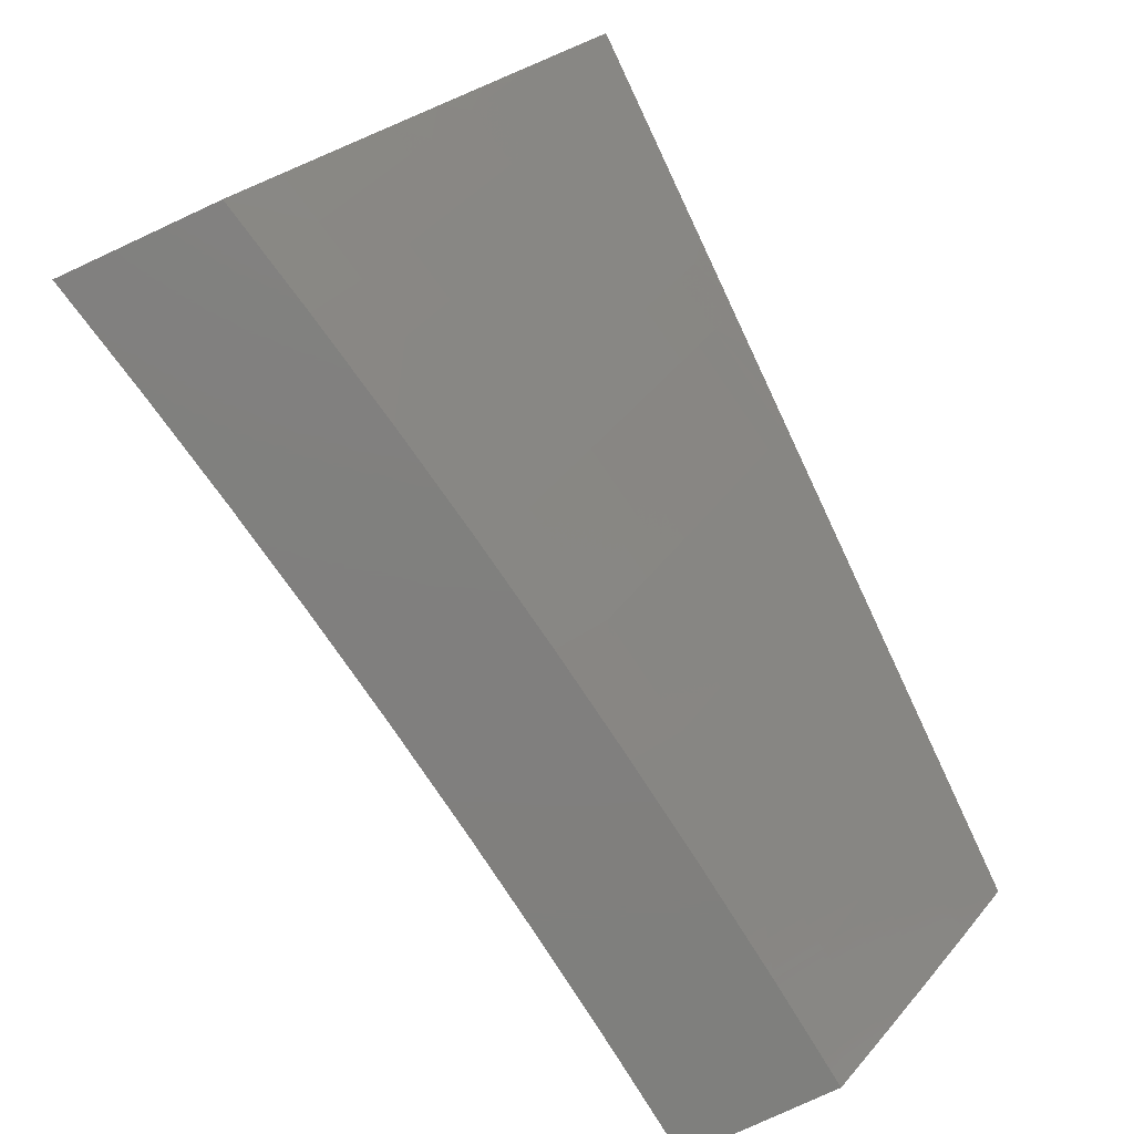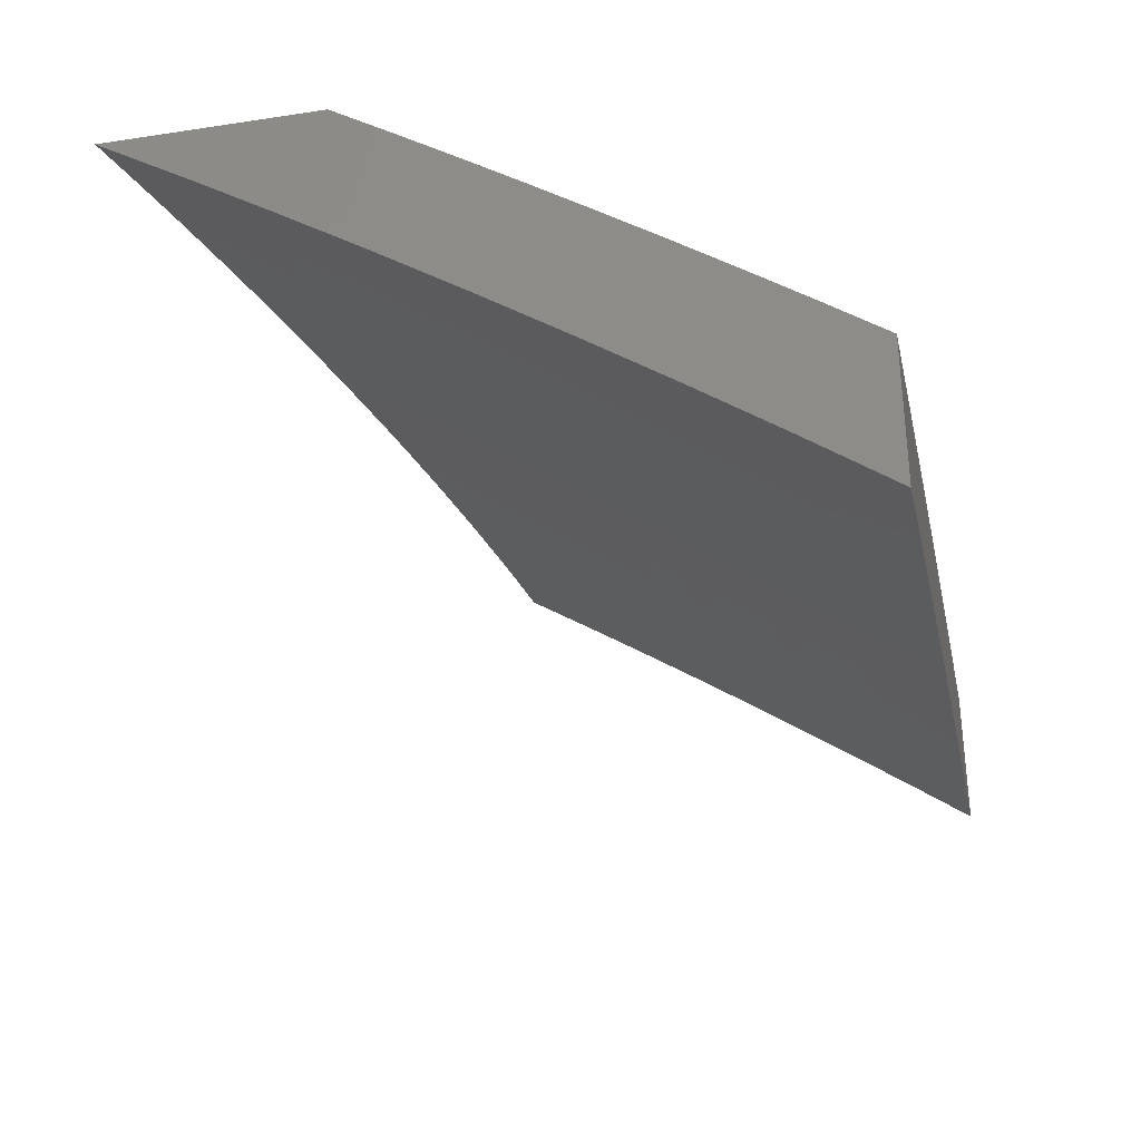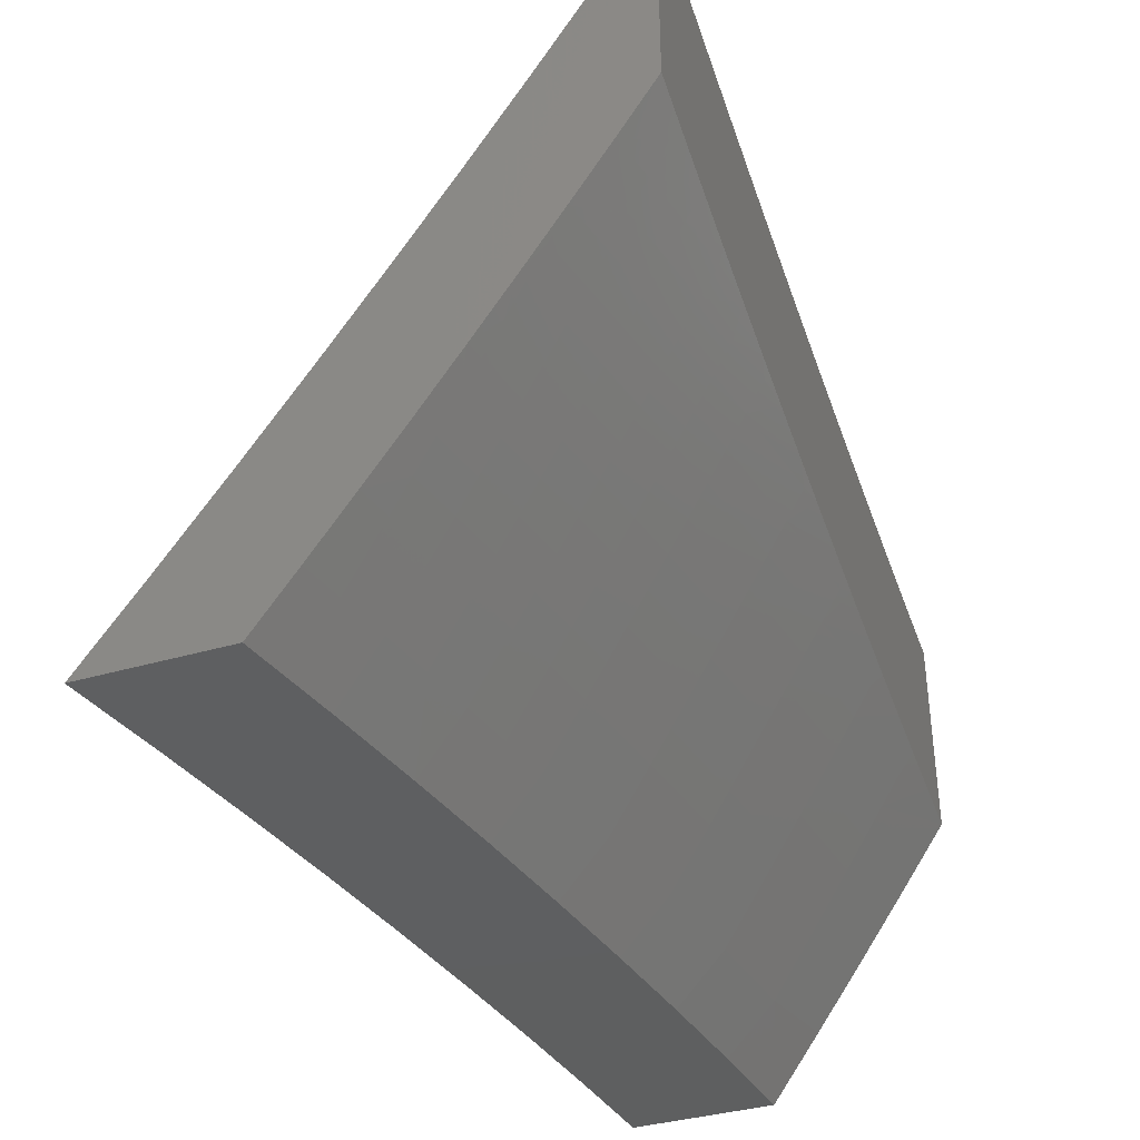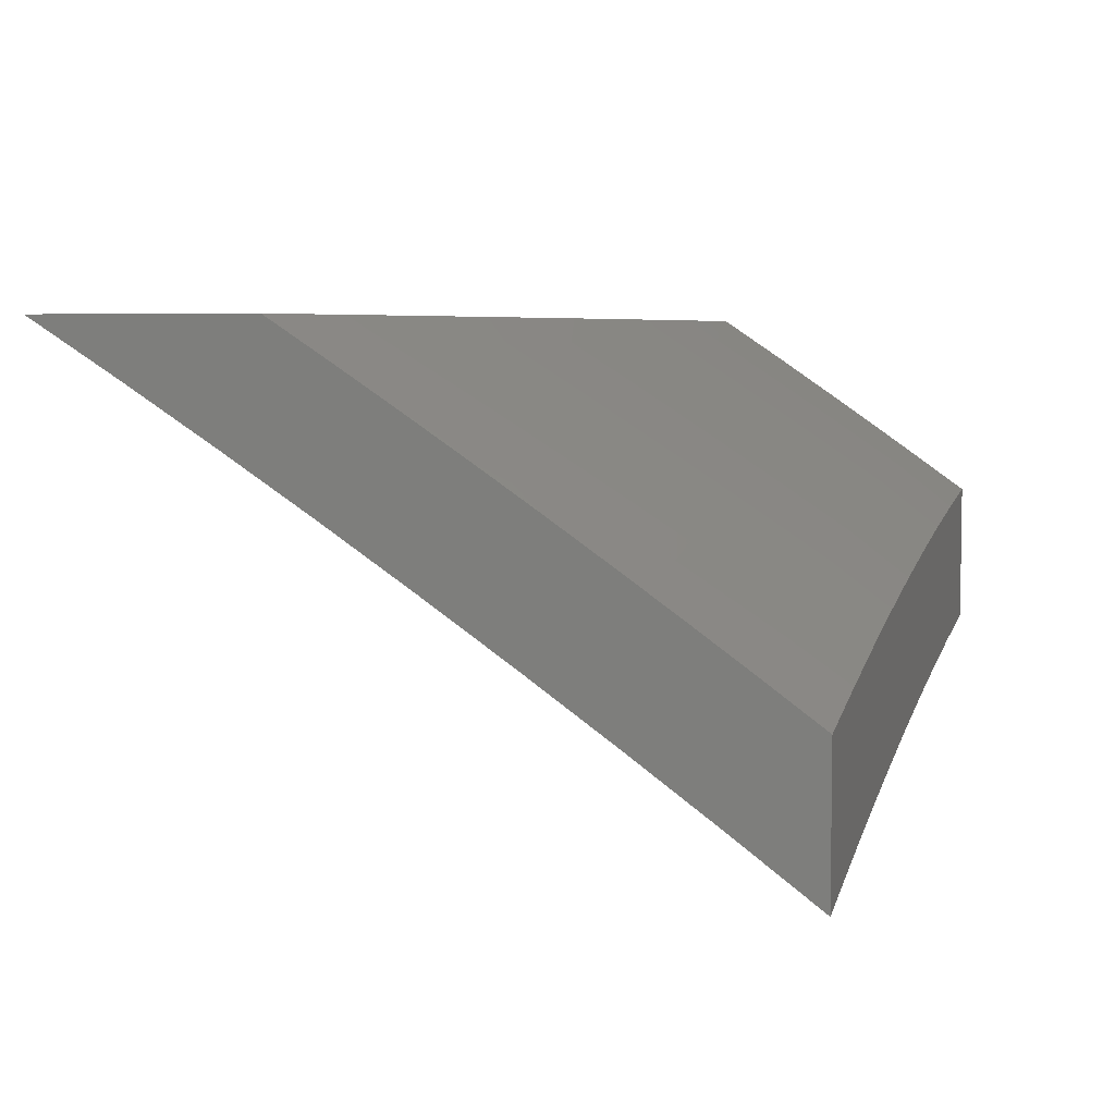
<metadata>
{"format":"stl","ext":"stl","renderer":"f3d","projection":"perspective","resolution":1024,"background":"white","views":[{"elev":-79.7,"azim":114.8,"up":"+Z"},{"elev":-32.4,"azim":101.9,"up":"+Y"},{"elev":-37.7,"azim":110.5,"up":"+Z"},{"elev":5.3,"azim":106.4,"up":"+Y"}]}
</metadata>
<code>
# stl→obj: 269 verts, 534 faces
v 2 8.664 -6.931
v 2 8.614 -7
v 1.946 8.676 -6.931
v 1.876 8.64 -7
v 1.881 8.689 -6.931
v 1.817 8.702 -6.931
v 1.827 8.75 -6.861
v 1.762 8.763 -6.861
v 1.766 8.786 -6.826
v 1.701 8.798 -6.826
v 1.706 8.822 -6.791
v 1.64 8.834 -6.791
v 1.645 8.857 -6.756
v 1.514 8.879 -6.756
v 1.518 8.903 -6.721
v 1.387 8.923 -6.721
v 1.391 8.946 -6.686
v 1.26 8.965 -6.686
v 1.263 8.988 -6.651
v 1.19 9 -6.647
v 1.253 9 -6.635
v 1.752 8.665 -7
v 1.752 8.715 -6.931
v 1.697 8.775 -6.861
v 1.636 8.81 -6.826
v 1.51 8.856 -6.791
v 1.384 8.9 -6.756
v 1.257 8.942 -6.721
v 1.13 8.981 -6.686
v 1.127 9 -6.659
v 1.064 9 -6.67
v 1.127 8.958 -6.721
v 1 9 -6.68
v 1 8.946 -6.761
v 1.124 8.935 -6.756
v 1.121 8.911 -6.791
v 1.25 8.895 -6.791
v 1.247 8.871 -6.826
v 1.376 8.853 -6.826
v 1.373 8.829 -6.861
v 1.502 8.809 -6.861
v 1.494 8.761 -6.931
v 1.623 8.739 -6.931
v 1.502 8.71 -7
v 1.627 8.688 -7
v 1.687 8.727 -6.931
v 1.377 8.73 -7
v 1.365 8.781 -6.931
v 1.243 8.847 -6.861
v 1.118 8.887 -6.826
v 1 8.891 -6.841
v 1.252 8.748 -7
v 1.237 8.799 -6.931
v 1.115 8.864 -6.861
v 1.126 8.764 -7
v 1.109 8.815 -6.931
v 1 8.835 -6.921
v 1 8.779 -7
v 1.316 9 -6.622
v 1.394 8.969 -6.651
v 1.522 8.926 -6.686
v 1.649 8.88 -6.721
v 1.71 8.845 -6.756
v 1.771 8.81 -6.791
v 1.832 8.773 -6.826
v 1.892 8.737 -6.861
v 1.379 9 -6.608
v 1.398 8.992 -6.615
v 1.526 8.949 -6.651
v 1.53 8.972 -6.615
v 1.658 8.927 -6.651
v 1.662 8.949 -6.615
v 1.724 8.915 -6.651
v 1.728 8.937 -6.615
v 1.79 8.902 -6.651
v 1.794 8.925 -6.615
v 1.856 8.889 -6.651
v 1.861 8.912 -6.615
v 1.922 8.876 -6.651
v 1.927 8.898 -6.615
v 1.988 8.862 -6.651
v 1.993 8.885 -6.615
v 2 8.859 -6.651
v 2 8.907 -6.58
v 1.998 8.907 -6.58
v 1.937 8.944 -6.544
v 1.932 8.921 -6.58
v 1.87 8.957 -6.544
v 1.865 8.935 -6.58
v 1.803 8.97 -6.544
v 1.799 8.948 -6.58
v 1.737 8.983 -6.544
v 1.732 8.96 -6.58
v 1.67 8.995 -6.544
v 1.666 8.972 -6.58
v 1.63 9 -6.547
v 1.567 9 -6.563
v 1.534 8.995 -6.58
v 1.505 9 -6.579
v 1.442 9 -6.594
v 1.692 9 -6.53
v 1.754 9 -6.513
v 1.808 8.993 -6.509
v 1.816 9 -6.495
v 1.875 8.98 -6.509
v 1.877 9 -6.476
v 1.941 8.966 -6.509
v 1.939 9 -6.457
v 1.946 8.988 -6.473
v 2 9 -6.437
v 2 8.954 -6.509
v 1.983 8.839 -6.686
v 2 8.811 -6.721
v 1.978 8.816 -6.721
v 1.973 8.793 -6.756
v 1.912 8.83 -6.721
v 1.907 8.807 -6.756
v 1.846 8.843 -6.721
v 1.841 8.82 -6.756
v 1.78 8.856 -6.721
v 1.776 8.833 -6.756
v 1.715 8.869 -6.721
v 2 8.762 -6.792
v 1.967 8.77 -6.791
v 1.902 8.783 -6.791
v 1.836 8.797 -6.791
v 1.962 8.746 -6.826
v 2 8.713 -6.861
v 1.957 8.723 -6.861
v 1.897 8.76 -6.826
v 1.917 8.853 -6.686
v 1.851 8.866 -6.686
v 1.785 8.879 -6.686
v 1.719 8.892 -6.686
v 1.653 8.904 -6.686
v 1.632 8.787 -6.861
v 1.506 8.832 -6.826
v 1.38 8.876 -6.791
v 1.253 8.918 -6.756
v 1.126 8.596 -7
v 1.095 8.673 -6.9
v 1 8.611 -7
v 1.03 8.68 -6.9
v 1 8.662 -6.93
v 1 8.712 -6.86
v 1.039 8.75 -6.799
v 1 8.761 -6.79
v 1.047 8.82 -6.698
v 1 8.81 -6.719
v 1 8.858 -6.648
v 1.055 8.888 -6.595
v 1 8.906 -6.577
v 1.063 8.955 -6.492
v 1 8.953 -6.505
v 1 9 -6.433
v 1.064 9 -6.422
v 1.127 9 -6.41
v 1.13 8.947 -6.492
v 1.19 9 -6.398
v 1.197 8.938 -6.492
v 1.265 8.929 -6.492
v 1.189 8.871 -6.595
v 1.255 8.863 -6.595
v 1.179 8.804 -6.698
v 1.246 8.795 -6.698
v 1.17 8.735 -6.799
v 1.236 8.726 -6.799
v 1.161 8.664 -6.9
v 1.226 8.656 -6.9
v 1.252 8.58 -7
v 1.377 8.561 -7
v 1.357 8.637 -6.9
v 1.292 8.647 -6.9
v 1.302 8.717 -6.799
v 1.312 8.786 -6.698
v 1.322 8.853 -6.595
v 1.332 8.92 -6.492
v 1.342 8.986 -6.389
v 1.274 8.995 -6.389
v 1.317 9 -6.372
v 1.254 9 -6.385
v 1.423 8.627 -6.9
v 1.502 8.541 -7
v 1.489 8.616 -6.9
v 1.554 8.605 -6.9
v 1.567 8.675 -6.799
v 1.633 8.663 -6.799
v 1.646 8.732 -6.698
v 1.713 8.719 -6.698
v 1.726 8.787 -6.595
v 1.794 8.774 -6.595
v 1.808 8.84 -6.492
v 1.876 8.826 -6.492
v 1.889 8.891 -6.389
v 1.958 8.877 -6.389
v 1.972 8.94 -6.285
v 2 8.934 -6.285
v 2 9 -6.18
v 1.627 8.519 -7
v 1.62 8.594 -6.9
v 1.7 8.651 -6.799
v 1.78 8.707 -6.698
v 1.862 8.76 -6.595
v 1.944 8.812 -6.492
v 2 8.868 -6.389
v 1.686 8.582 -6.9
v 1.752 8.496 -7
v 1.752 8.569 -6.9
v 1.818 8.556 -6.9
v 1.833 8.625 -6.799
v 1.9 8.611 -6.799
v 1.915 8.679 -6.698
v 1.982 8.665 -6.698
v 1.997 8.732 -6.595
v 2 8.731 -6.596
v 2 8.8 -6.493
v 1.876 8.47 -7
v 1.884 8.542 -6.9
v 1.966 8.597 -6.799
v 2 8.66 -6.698
v 1.95 8.528 -6.9
v 2 8.443 -7
v 2 8.517 -6.9
v 2 8.589 -6.8
v 1.929 8.746 -6.595
v 1.939 9 -6.201
v 1.903 8.955 -6.285
v 1.821 8.905 -6.389
v 1.739 8.853 -6.492
v 1.659 8.799 -6.595
v 1.579 8.743 -6.698
v 1.501 8.686 -6.799
v 1.878 9 -6.221
v 1.834 8.969 -6.285
v 1.752 8.918 -6.389
v 1.671 8.865 -6.492
v 1.592 8.811 -6.595
v 1.512 8.755 -6.698
v 1.434 8.697 -6.799
v 1.816 9 -6.24
v 1.765 8.982 -6.285
v 1.684 8.93 -6.389
v 1.603 8.877 -6.492
v 1.524 8.822 -6.595
v 1.446 8.766 -6.698
v 1.368 8.707 -6.799
v 1.754 9 -6.259
v 1.696 8.994 -6.285
v 1.63 9 -6.294
v 1.615 8.943 -6.389
v 1.568 9 -6.311
v 1.547 8.954 -6.389
v 1.505 9 -6.327
v 1.479 8.965 -6.389
v 1.443 9 -6.343
v 1.41 8.976 -6.389
v 1.38 9 -6.358
v 1.692 9 -6.277
v 1.104 8.743 -6.799
v 1.113 8.812 -6.698
v 1.122 8.88 -6.595
v 1.379 8.776 -6.698
v 1.39 8.844 -6.595
v 1.4 8.91 -6.492
v 1.457 8.833 -6.595
v 1.468 8.9 -6.492
v 1.536 8.889 -6.492
v 1.766 8.638 -6.799
v 1.847 8.693 -6.698
f 1 2 3
f 3 2 4
f 3 4 5
f 5 4 6
f 5 6 7
f 7 6 8
f 7 8 9
f 9 8 10
f 9 10 11
f 11 10 12
f 11 12 13
f 13 12 14
f 13 14 15
f 15 14 16
f 15 16 17
f 17 16 18
f 17 18 19
f 19 18 20
f 19 20 21
f 4 22 6
f 6 22 23
f 6 23 8
f 8 23 24
f 8 24 10
f 10 24 25
f 10 25 12
f 12 25 26
f 12 26 14
f 14 26 27
f 14 27 16
f 16 27 28
f 16 28 18
f 18 28 29
f 18 29 20
f 20 29 30
f 30 29 31
f 31 29 32
f 31 32 33
f 33 32 34
f 34 32 35
f 34 35 36
f 36 35 37
f 36 37 38
f 38 37 39
f 38 39 40
f 40 39 41
f 40 41 42
f 42 41 43
f 42 43 44
f 44 43 45
f 45 43 46
f 45 46 22
f 22 46 23
f 44 47 42
f 42 47 48
f 42 48 40
f 40 48 49
f 40 49 38
f 38 49 50
f 38 50 36
f 36 50 51
f 36 51 34
f 47 52 48
f 48 52 53
f 48 53 49
f 49 53 54
f 49 54 50
f 50 54 51
f 52 55 53
f 53 55 56
f 53 56 54
f 54 56 57
f 54 57 51
f 55 58 56
f 56 58 57
f 21 59 19
f 19 59 60
f 19 60 17
f 17 60 61
f 17 61 15
f 15 61 62
f 15 62 13
f 13 62 63
f 13 63 11
f 11 63 64
f 11 64 9
f 9 64 65
f 9 65 7
f 7 65 66
f 7 66 5
f 5 66 3
f 59 67 60
f 60 67 68
f 60 68 69
f 69 68 70
f 69 70 71
f 71 70 72
f 71 72 73
f 73 72 74
f 73 74 75
f 75 74 76
f 75 76 77
f 77 76 78
f 77 78 79
f 79 78 80
f 79 80 81
f 81 80 82
f 81 82 83
f 83 82 84
f 84 82 85
f 84 85 86
f 86 85 87
f 86 87 88
f 88 87 89
f 88 89 90
f 90 89 91
f 90 91 92
f 92 91 93
f 92 93 94
f 94 93 95
f 94 95 96
f 96 95 97
f 97 95 98
f 97 98 99
f 99 98 70
f 99 70 100
f 100 70 68
f 100 68 67
f 96 101 94
f 94 101 92
f 101 102 92
f 92 102 90
f 90 102 103
f 103 102 104
f 103 104 105
f 105 104 106
f 105 106 107
f 107 106 108
f 107 108 109
f 109 108 110
f 109 110 111
f 84 86 111
f 111 86 107
f 111 107 109
f 81 83 112
f 112 83 113
f 112 113 114
f 114 113 115
f 114 115 116
f 116 115 117
f 116 117 118
f 118 117 119
f 118 119 120
f 120 119 121
f 120 121 122
f 122 121 63
f 122 63 62
f 113 123 115
f 115 123 124
f 115 124 117
f 117 124 125
f 117 125 119
f 119 125 126
f 119 126 121
f 121 126 64
f 121 64 63
f 124 123 127
f 127 123 128
f 127 128 129
f 129 128 3
f 129 3 66
f 128 1 3
f 125 124 127
f 127 129 130
f 130 129 66
f 130 66 65
f 79 81 112
f 112 114 131
f 131 114 116
f 131 116 132
f 132 116 118
f 132 118 133
f 133 118 120
f 133 120 134
f 134 120 122
f 134 122 135
f 135 122 62
f 135 62 61
f 87 85 82
f 87 82 80
f 126 125 130
f 130 125 127
f 126 130 65
f 77 79 131
f 131 79 112
f 77 131 132
f 89 87 80
f 89 80 78
f 105 107 86
f 105 86 88
f 126 65 64
f 77 132 75
f 75 132 133
f 75 133 73
f 73 133 134
f 73 134 71
f 71 134 135
f 71 135 69
f 69 135 61
f 69 61 60
f 89 78 91
f 91 78 76
f 91 76 93
f 93 76 74
f 93 74 95
f 95 74 72
f 95 72 98
f 98 72 70
f 105 88 103
f 103 88 90
f 43 136 46
f 46 136 24
f 46 24 23
f 24 136 25
f 25 136 137
f 25 137 26
f 26 137 138
f 26 138 27
f 27 138 139
f 27 139 28
f 28 139 32
f 28 32 29
f 137 136 41
f 41 136 43
f 138 137 39
f 39 137 41
f 139 138 37
f 37 138 39
f 32 139 35
f 35 139 37
f 140 141 142
f 142 141 143
f 142 143 144
f 144 143 145
f 145 143 146
f 145 146 147
f 147 146 148
f 147 148 149
f 149 148 150
f 150 148 151
f 150 151 152
f 152 151 153
f 152 153 154
f 154 153 155
f 155 153 156
f 156 153 157
f 157 153 158
f 157 158 159
f 159 158 160
f 159 160 161
f 161 160 162
f 161 162 163
f 163 162 164
f 163 164 165
f 165 164 166
f 165 166 167
f 167 166 168
f 167 168 169
f 169 168 140
f 169 140 170
f 171 172 170
f 170 172 173
f 170 173 169
f 169 173 174
f 169 174 167
f 167 174 175
f 167 175 165
f 165 175 176
f 165 176 163
f 163 176 177
f 163 177 161
f 161 177 178
f 161 178 179
f 179 178 180
f 179 180 181
f 172 171 182
f 182 171 183
f 182 183 184
f 184 183 185
f 184 185 186
f 186 185 187
f 186 187 188
f 188 187 189
f 188 189 190
f 190 189 191
f 190 191 192
f 192 191 193
f 192 193 194
f 194 193 195
f 194 195 196
f 196 195 197
f 196 197 198
f 183 199 185
f 185 199 200
f 185 200 187
f 187 200 201
f 187 201 189
f 189 201 202
f 189 202 191
f 191 202 203
f 191 203 193
f 193 203 204
f 193 204 195
f 195 204 205
f 195 205 197
f 200 199 206
f 206 199 207
f 206 207 208
f 208 207 209
f 208 209 210
f 210 209 211
f 210 211 212
f 212 211 213
f 212 213 214
f 214 213 215
f 214 215 216
f 207 217 209
f 209 217 218
f 209 218 211
f 211 218 219
f 211 219 213
f 213 219 220
f 213 220 215
f 218 217 221
f 221 217 222
f 221 222 223
f 223 224 221
f 221 224 219
f 221 219 218
f 224 220 219
f 205 204 216
f 216 204 225
f 216 225 214
f 214 225 212
f 198 226 196
f 196 226 227
f 196 227 194
f 194 227 228
f 194 228 192
f 192 228 229
f 192 229 190
f 190 229 230
f 190 230 188
f 188 230 231
f 188 231 186
f 186 231 232
f 186 232 184
f 184 232 182
f 226 233 227
f 227 233 234
f 227 234 228
f 228 234 235
f 228 235 229
f 229 235 236
f 229 236 230
f 230 236 237
f 230 237 231
f 231 237 238
f 231 238 232
f 232 238 239
f 232 239 182
f 182 239 172
f 233 240 234
f 234 240 241
f 234 241 235
f 235 241 242
f 235 242 236
f 236 242 243
f 236 243 237
f 237 243 244
f 237 244 238
f 238 244 245
f 238 245 239
f 239 245 246
f 239 246 172
f 172 246 173
f 240 247 241
f 241 247 248
f 241 248 242
f 242 248 249
f 242 249 250
f 250 249 251
f 250 251 252
f 252 251 253
f 252 253 254
f 254 253 255
f 254 255 256
f 256 255 257
f 256 257 178
f 178 257 180
f 247 258 248
f 248 258 249
f 181 159 179
f 179 159 161
f 146 143 259
f 259 143 141
f 259 141 166
f 166 141 168
f 148 146 260
f 260 146 259
f 260 259 164
f 164 259 166
f 158 153 151
f 151 148 261
f 261 148 260
f 261 260 162
f 162 260 164
f 140 168 141
f 162 160 261
f 261 160 158
f 261 158 151
f 173 246 174
f 174 246 262
f 174 262 175
f 175 262 263
f 175 263 176
f 176 263 264
f 176 264 177
f 177 264 256
f 177 256 178
f 262 246 245
f 263 262 265
f 265 262 245
f 265 245 244
f 264 263 266
f 266 263 265
f 266 265 267
f 267 265 244
f 267 244 243
f 256 264 254
f 254 264 266
f 254 266 252
f 252 266 267
f 252 267 250
f 250 267 243
f 250 243 242
f 200 206 201
f 201 206 268
f 201 268 202
f 202 268 269
f 202 269 203
f 203 269 225
f 203 225 204
f 208 210 268
f 268 210 269
f 225 269 212
f 212 269 210
f 206 208 268
f 34 152 33
f 33 152 154
f 33 154 155
f 152 34 150
f 150 34 51
f 150 51 149
f 149 51 147
f 147 51 57
f 147 57 145
f 145 57 58
f 145 58 144
f 144 58 142
f 58 55 142
f 142 55 52
f 142 52 140
f 140 52 47
f 140 47 170
f 170 47 44
f 170 44 171
f 171 44 45
f 171 45 183
f 183 45 22
f 183 22 199
f 199 22 4
f 199 4 207
f 207 4 2
f 207 2 217
f 217 2 222
f 108 247 110
f 110 247 240
f 110 240 233
f 247 108 258
f 258 108 106
f 258 106 249
f 249 106 104
f 249 104 251
f 251 104 102
f 251 102 253
f 253 102 101
f 253 101 255
f 255 101 96
f 255 96 257
f 257 96 97
f 257 97 180
f 180 97 99
f 180 99 100
f 180 100 181
f 181 100 67
f 181 67 159
f 159 67 59
f 159 59 157
f 157 59 21
f 157 21 156
f 156 21 20
f 156 20 155
f 155 20 30
f 155 30 31
f 31 33 155
f 233 226 110
f 110 226 198
f 1 224 2
f 2 224 223
f 2 223 222
f 1 128 224
f 224 128 220
f 220 128 123
f 220 123 215
f 215 123 113
f 215 113 83
f 215 83 216
f 216 83 84
f 216 84 205
f 205 84 111
f 205 111 110
f 198 197 110
f 110 197 205

</code>
